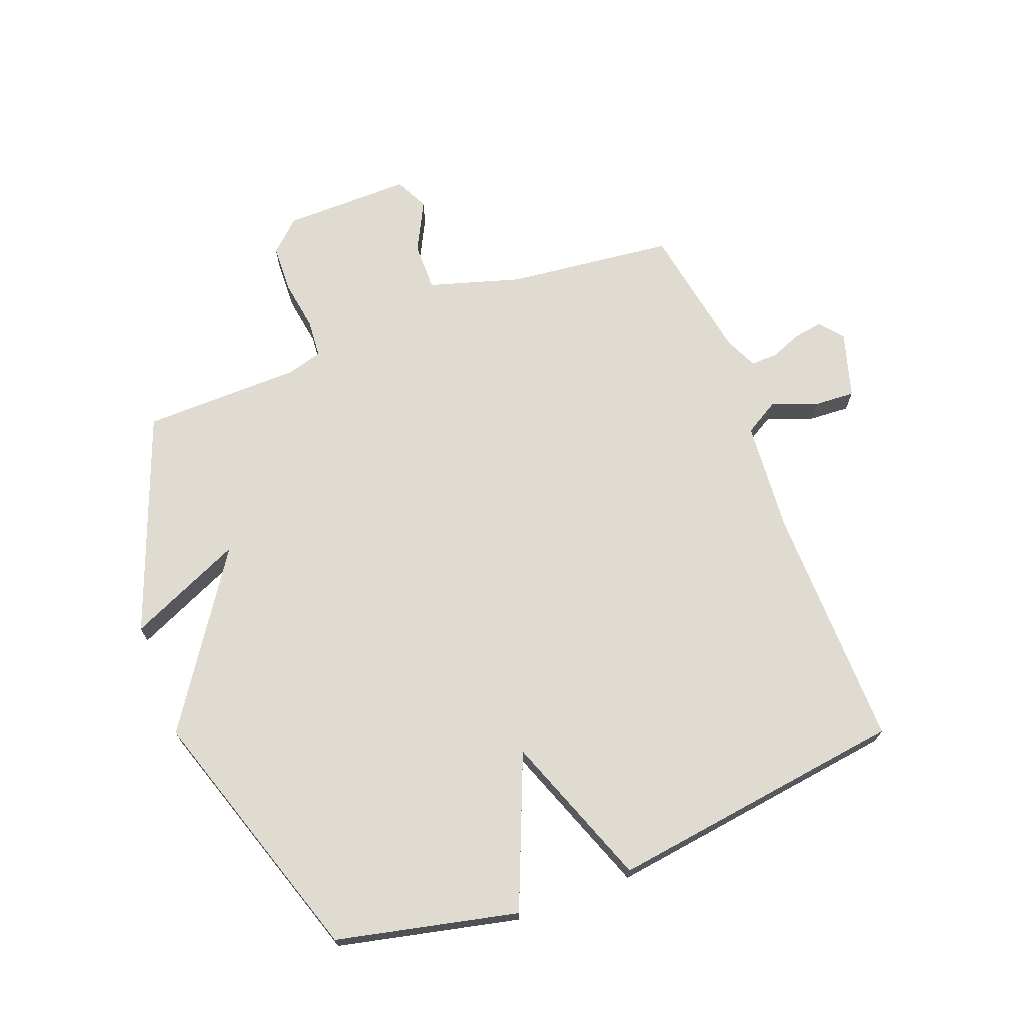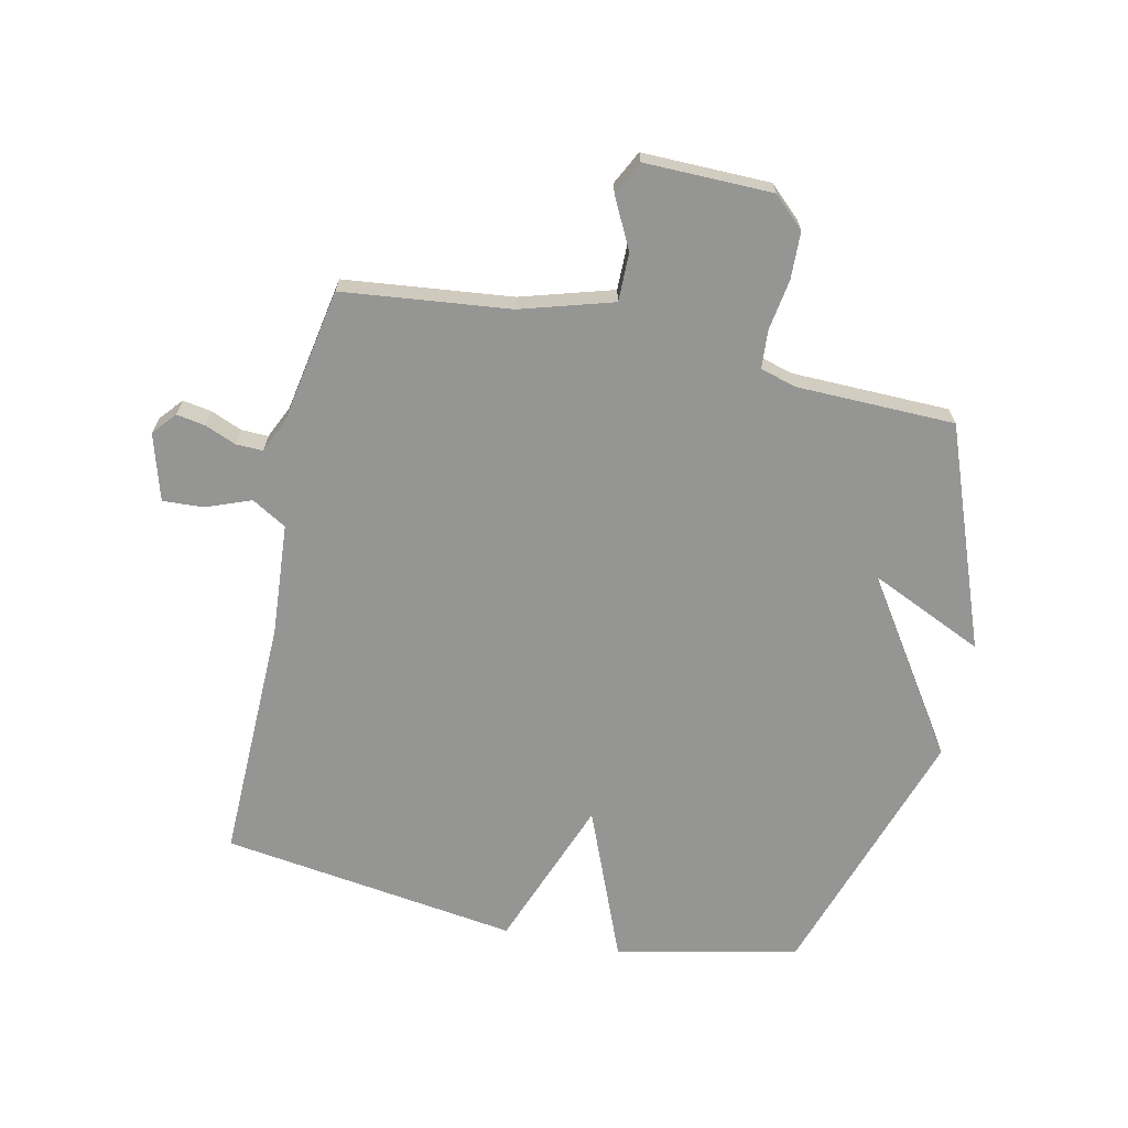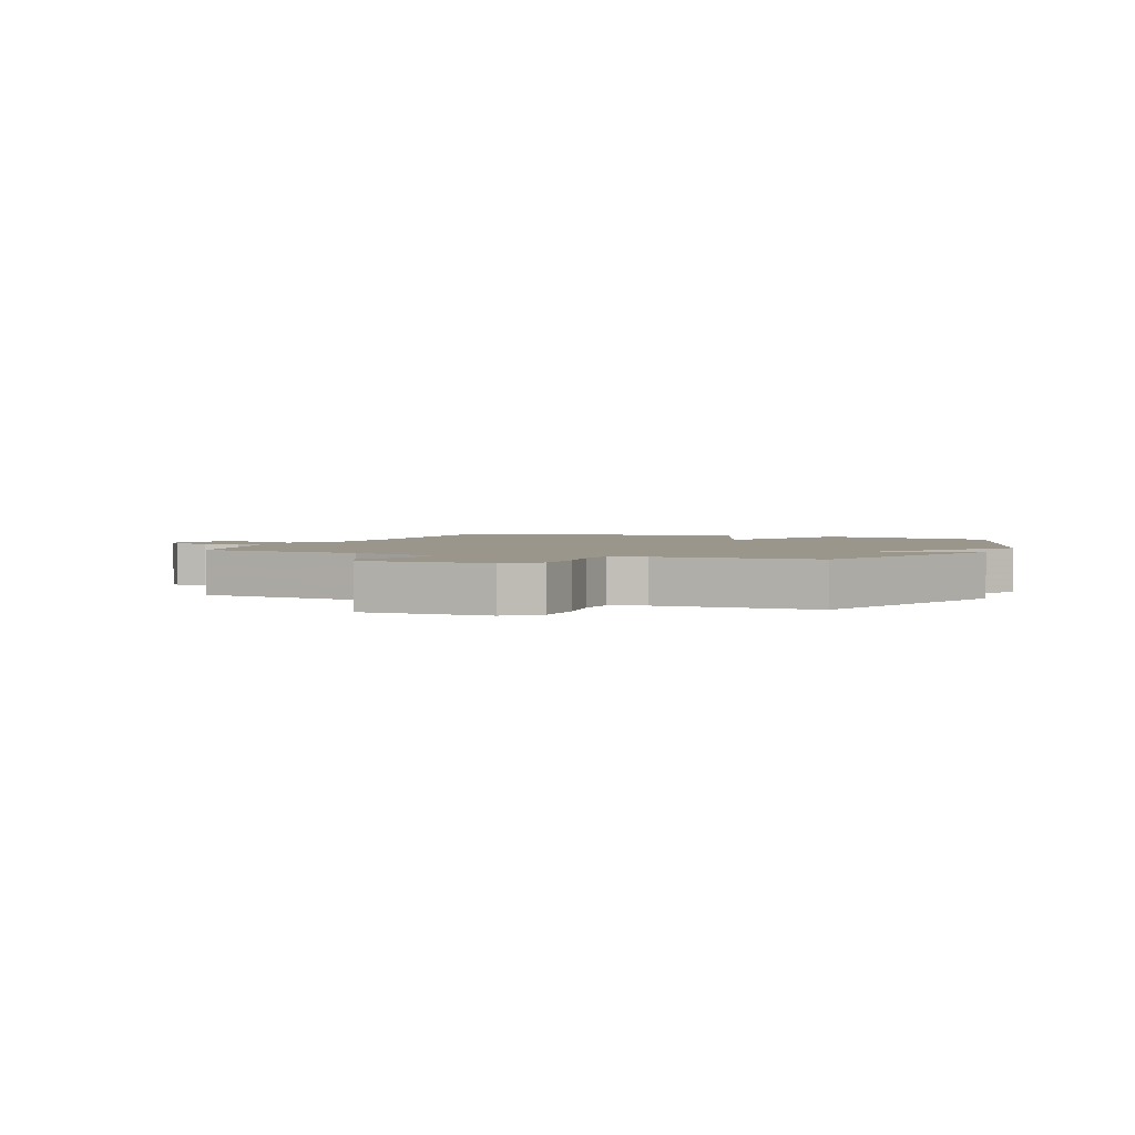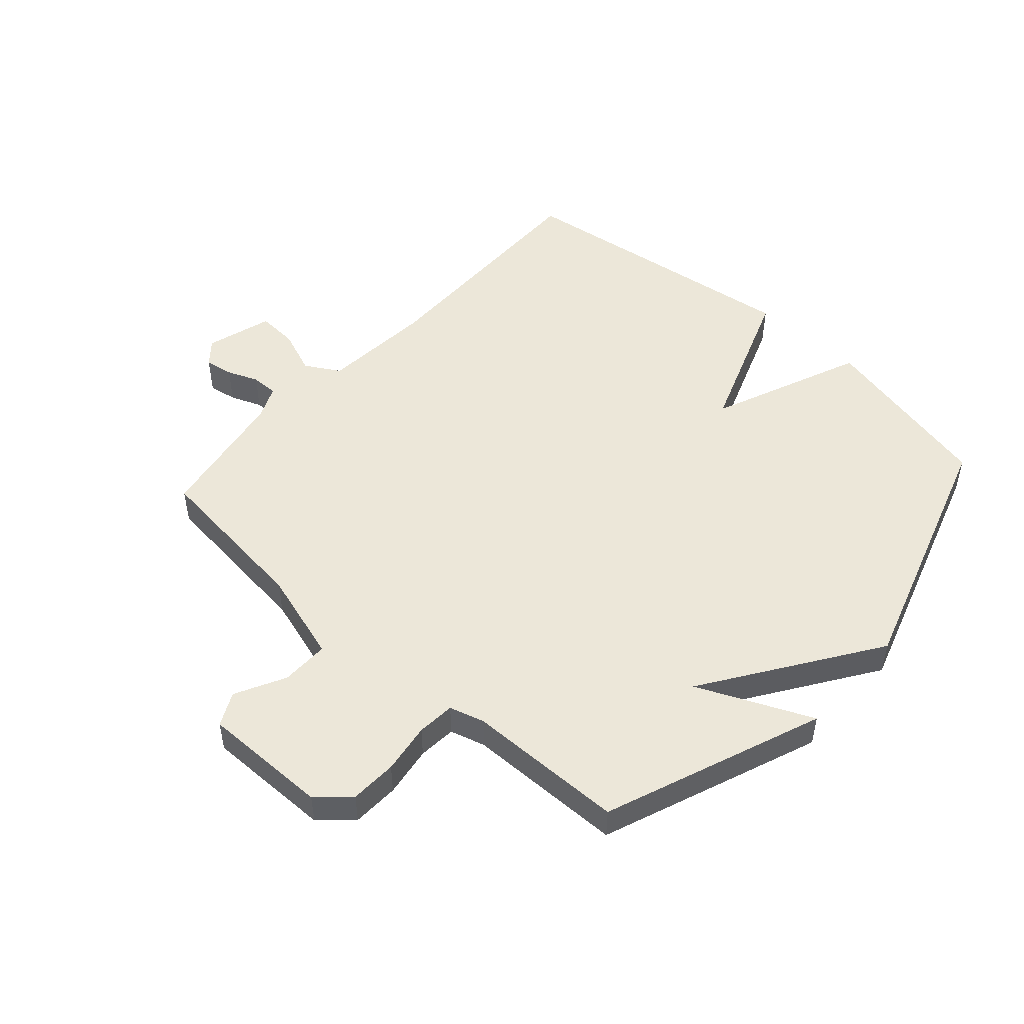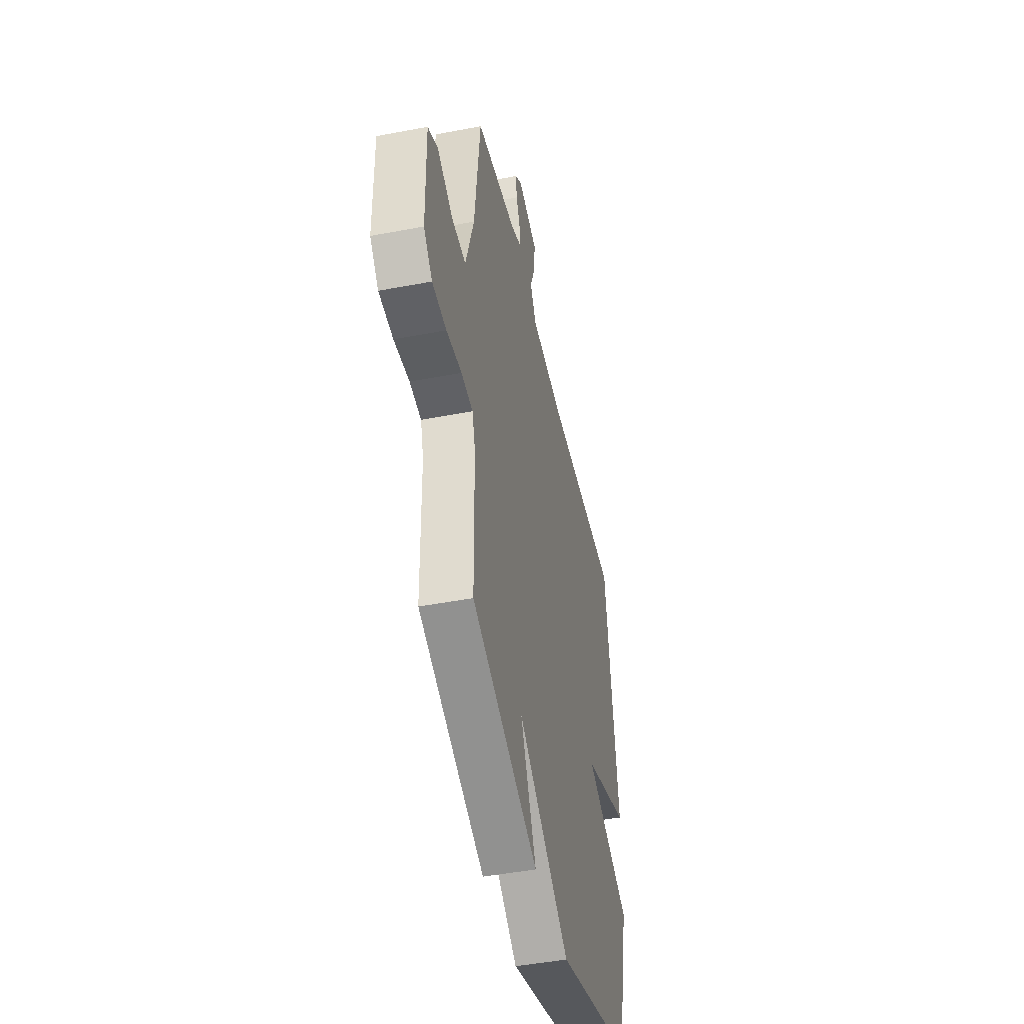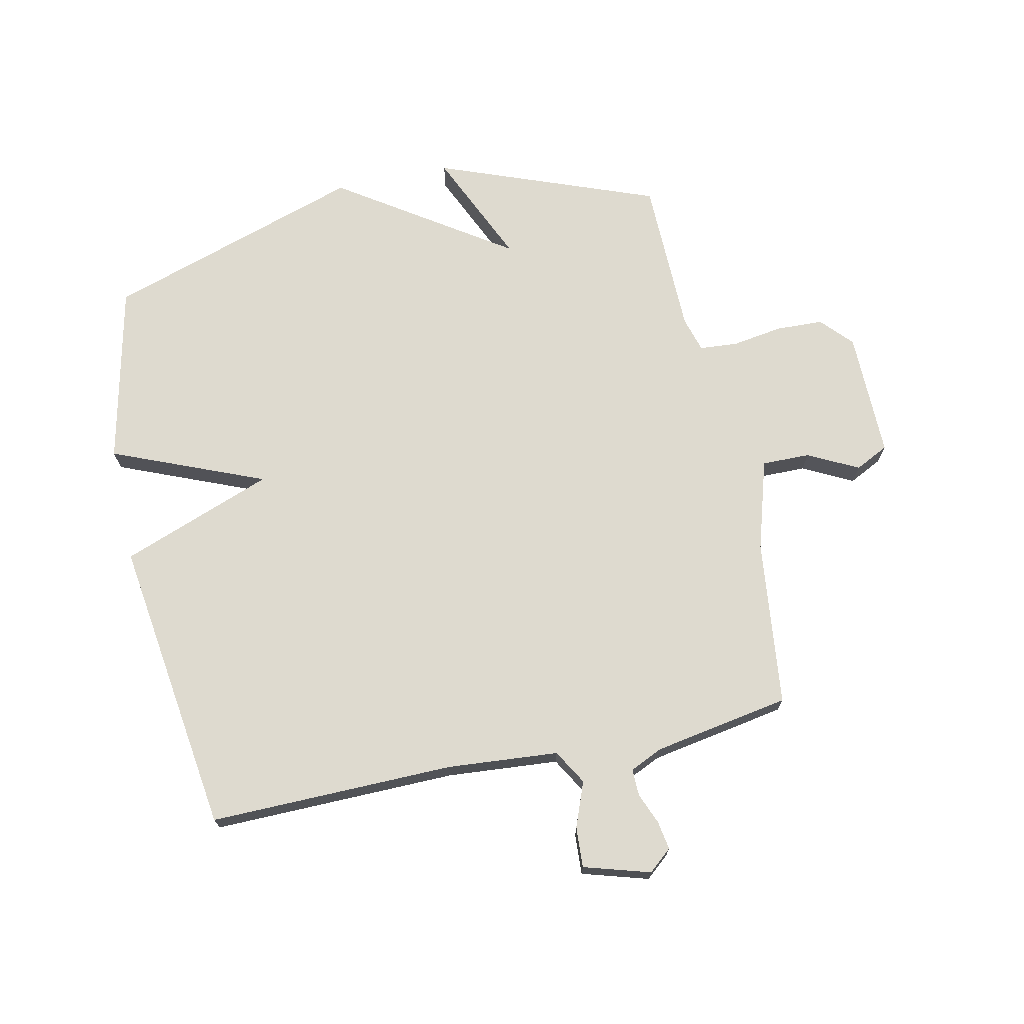
<metadata>
{"format":"obj","ext":"obj","renderer":"f3d","projection":"perspective","resolution":1024,"background":"white","views":[{"elev":70.1,"azim":-110.9,"up":"+Y"},{"elev":-67.4,"azim":77.5,"up":"+Y"},{"elev":2.4,"azim":112.5,"up":"+Y"},{"elev":49.9,"azim":132.0,"up":"+Y"},{"elev":-46.1,"azim":102.3,"up":"+Z"},{"elev":71.0,"azim":-12.1,"up":"+Y"}]}
</metadata>
<code>
v 0.5 0.07 0.5
v 0.532 0.07 0.221
v 0.578 0.07 0.068
v 0.659 0.07 0.069
v 0.743 0.07 0.112
v 0.799 0.07 0.084
v 0.797 0.07 -0.129
v 0.749 0.07 -0.181
v 0.67 0.07 -0.184
v 0.585 0.07 -0.171
v 0.521 0.07 -0.176
v 0.504 0.07 -0.235
v 0.5 0.07 -0.5
v 0.132 0.07 -0.64
v 0.218 0.07 -0.448
v -0.068 0.07 -0.64
v -0.5 0.07 -0.5
v -0.568 0.07 -0.197
v -0.313 0.07 -0.092
v -0.568 0.07 0.003
v -0.5 0.07 0.5
v -0.09 0.07 0.494
v 0.096 0.07 0.509
v 0.13 0.07 0.567
v 0.101 0.07 0.642
v 0.097 0.07 0.71
v 0.208 0.07 0.743
v 0.247 0.07 0.71
v 0.239 0.07 0.662
v 0.218 0.07 0.61
v 0.217 0.07 0.565
v 0.272 0.07 0.54
v 0.5 0 0.5
v 0.532 0 0.221
v 0.578 0 0.068
v 0.659 0 0.069
v 0.743 0 0.112
v 0.799 0 0.084
v 0.797 0 -0.129
v 0.749 0 -0.181
v 0.67 0 -0.184
v 0.585 0 -0.171
v 0.521 0 -0.176
v 0.504 0 -0.235
v 0.5 0 -0.5
v 0.132 0 -0.64
v 0.218 0 -0.448
v -0.068 0 -0.64
v -0.5 0 -0.5
v -0.568 0 -0.197
v -0.313 0 -0.092
v -0.568 0 0.003
v -0.5 0 0.5
v -0.09 0 0.494
v 0.096 0 0.509
v 0.13 0 0.567
v 0.101 0 0.642
v 0.097 0 0.71
v 0.208 0 0.743
v 0.247 0 0.71
v 0.239 0 0.662
v 0.218 0 0.61
v 0.217 0 0.565
v 0.272 0 0.54
f 28 29 30
f 27 28 30
f 26 27 30
f 25 26 30
f 24 25 30
f 23 24 30 31
f 19 20 21 22
f 19 22 23
f 17 18 19
f 16 17 19
f 15 16 19
f 23 31 32
f 19 23 32
f 15 19 32
f 12 13 14 15
f 8 9 10
f 7 8 10
f 6 7 10
f 5 6 10
f 4 5 10
f 3 4 10 11
f 12 15 32
f 11 12 32
f 3 11 32
f 2 3 32
f 1 2 32
f 62 61 60
f 62 60 59
f 62 59 58
f 62 58 57
f 62 57 56
f 63 62 56 55
f 54 53 52 51
f 55 54 51
f 51 50 49
f 51 49 48
f 51 48 47
f 64 63 55
f 64 55 51
f 64 51 47
f 47 46 45 44
f 42 41 40
f 42 40 39
f 42 39 38
f 42 38 37
f 42 37 36
f 43 42 36 35
f 64 47 44
f 64 44 43
f 64 43 35
f 64 35 34
f 64 34 33
f 1 33 34 2
f 2 34 35 3
f 3 35 36 4
f 4 36 37 5
f 5 37 38 6
f 6 38 39 7
f 7 39 40 8
f 8 40 41 9
f 9 41 42 10
f 10 42 43 11
f 11 43 44 12
f 12 44 45 13
f 13 45 46 14
f 14 46 47 15
f 15 47 48 16
f 16 48 49 17
f 17 49 50 18
f 18 50 51 19
f 19 51 52 20
f 20 52 53 21
f 21 53 54 22
f 22 54 55 23
f 23 55 56 24
f 24 56 57 25
f 25 57 58 26
f 26 58 59 27
f 27 59 60 28
f 28 60 61 29
f 29 61 62 30
f 30 62 63 31
f 31 63 64 32
f 32 64 33 1

</code>
